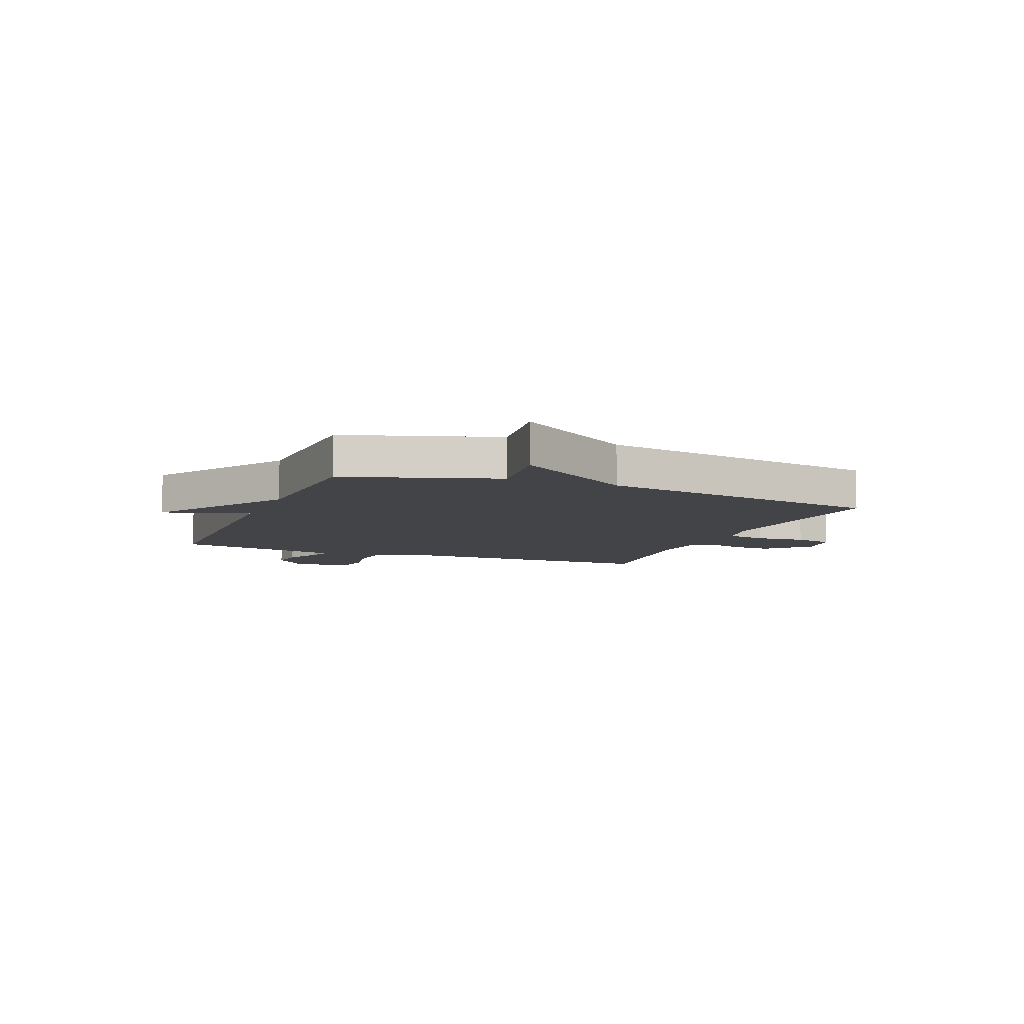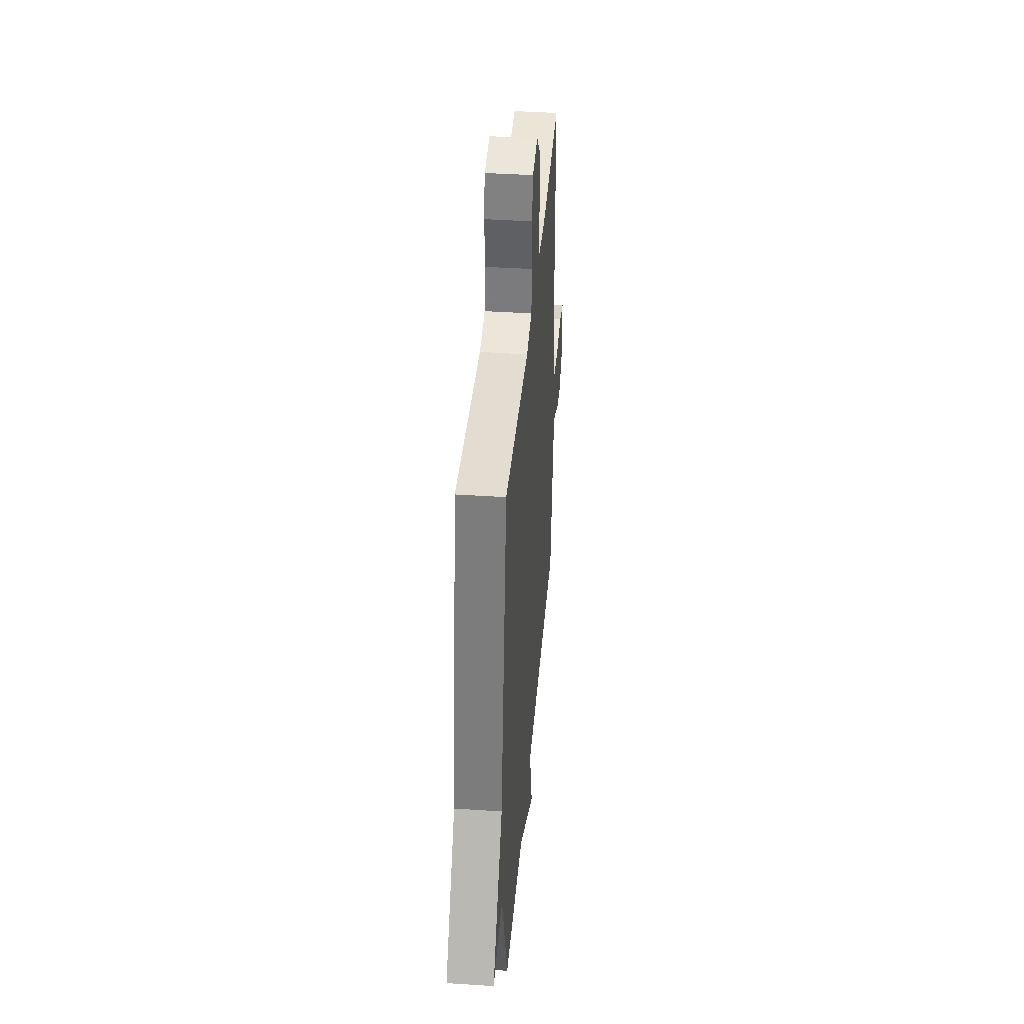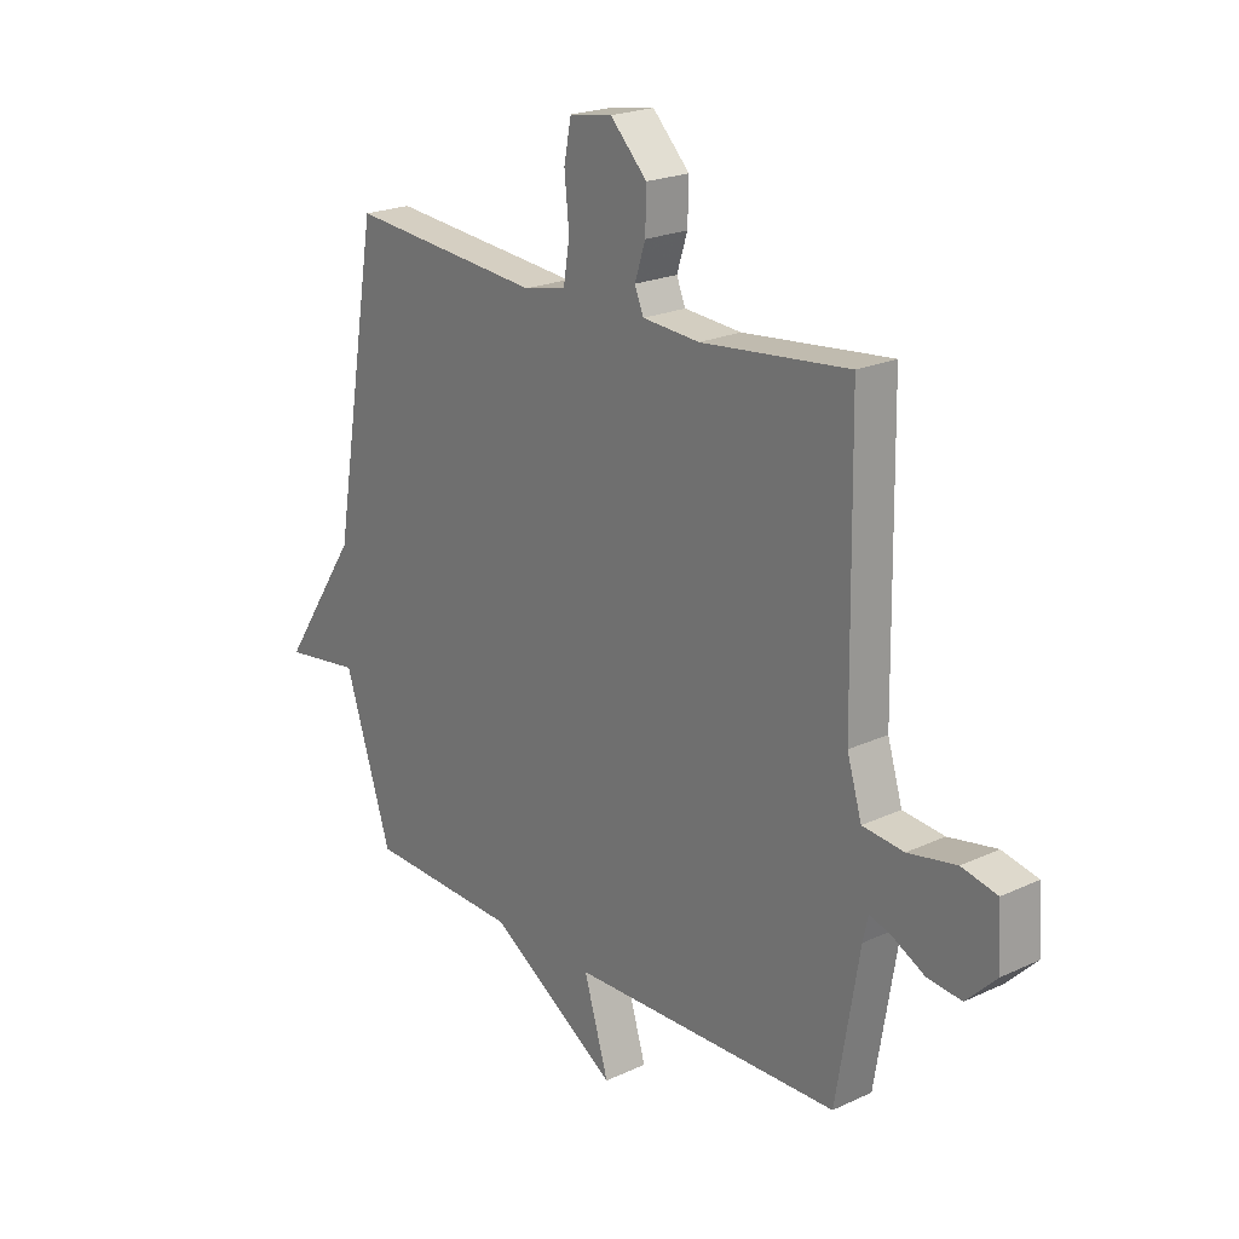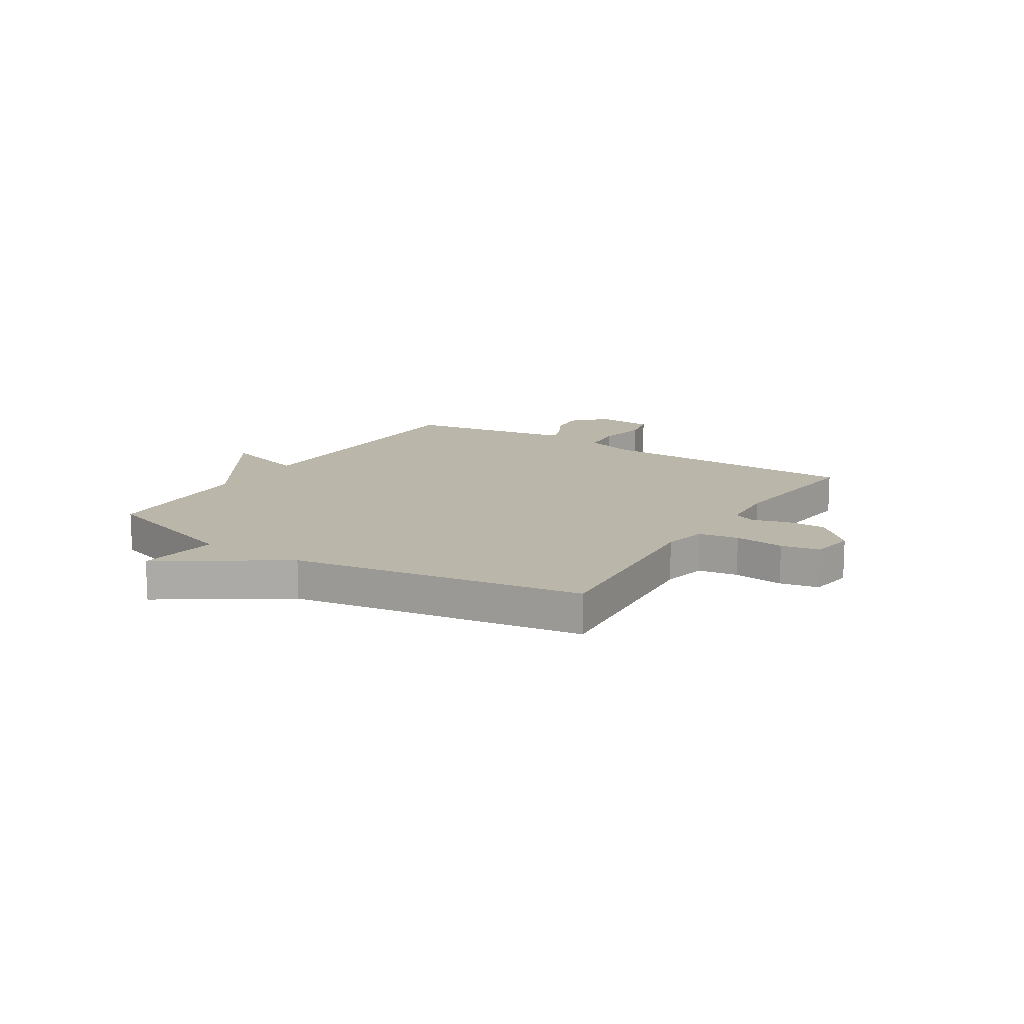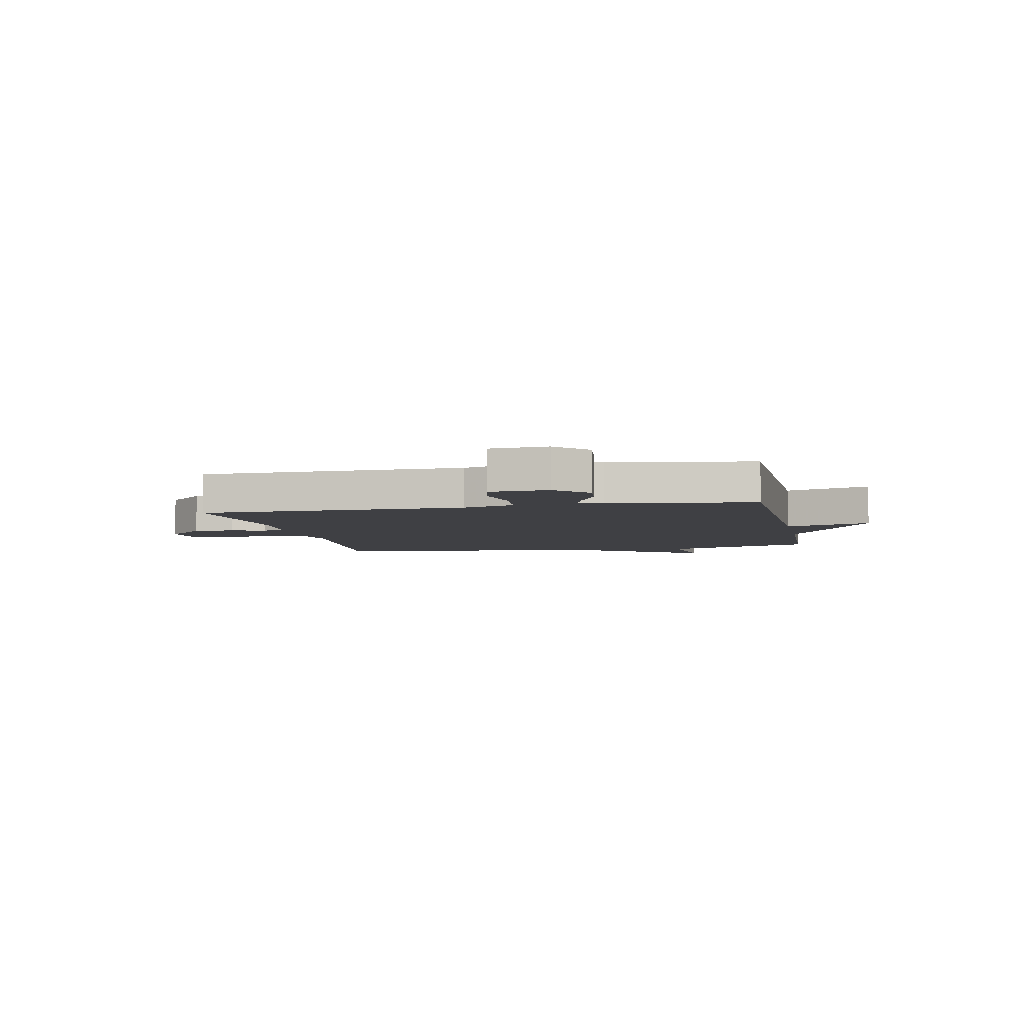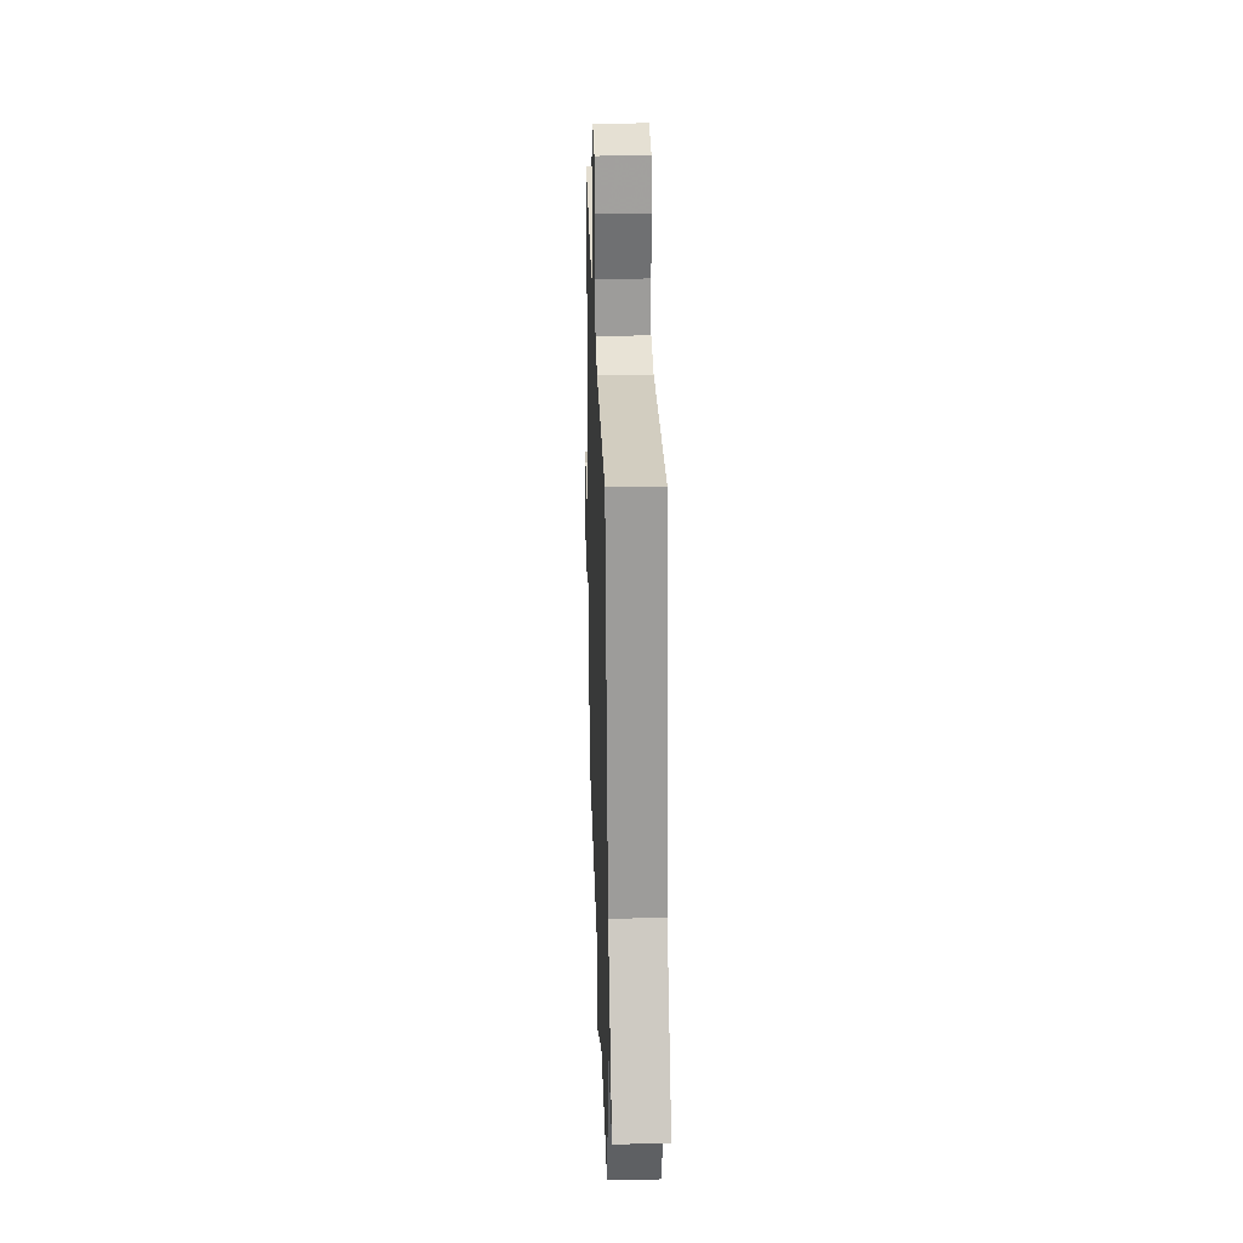
<metadata>
{"format":"obj","ext":"obj","renderer":"f3d","projection":"perspective","resolution":1024,"background":"white","views":[{"elev":-7.8,"azim":-112.1,"up":"+Y"},{"elev":40.3,"azim":-85.3,"up":"+Z"},{"elev":21.5,"azim":50.6,"up":"+Z"},{"elev":14.1,"azim":-57.6,"up":"+Y"},{"elev":-5.1,"azim":101.7,"up":"+Y"},{"elev":29.6,"azim":-91.8,"up":"+Z"}]}
</metadata>
<code>
v 0.5 0.07 -0.5
v -0.012 0.07 -0.511
v 0.035 0.07 -0.667
v -0.212 0.07 -0.511
v -0.5 0.07 -0.5
v -0.589 0.07 -0.226
v -0.735 0.07 -0.246
v -0.589 0.07 -0.026
v -0.5 0.07 0.5
v -0.131 0.07 0.467
v -0.051 0.07 0.484
v -0.039 0.07 0.556
v -0.048 0.07 0.646
v -0.034 0.07 0.716
v 0.047 0.07 0.728
v 0.117 0.07 0.656
v 0.115 0.07 0.582
v 0.095 0.07 0.52
v 0.112 0.07 0.479
v 0.22 0.07 0.471
v 0.5 0.07 0.5
v 0.507 0.07 0.015
v 0.535 0.07 -0.078
v 0.613 0.07 -0.086
v 0.704 0.07 -0.069
v 0.771 0.07 -0.084
v 0.778 0.07 -0.189
v 0.721 0.07 -0.246
v 0.656 0.07 -0.239
v 0.595 0.07 -0.207
v 0.554 0.07 -0.194
v 0.544 0.07 -0.238
v 0.5 0 -0.5
v -0.012 0 -0.511
v 0.035 0 -0.667
v -0.212 0 -0.511
v -0.5 0 -0.5
v -0.589 0 -0.226
v -0.735 0 -0.246
v -0.589 0 -0.026
v -0.5 0 0.5
v -0.131 0 0.467
v -0.051 0 0.484
v -0.039 0 0.556
v -0.048 0 0.646
v -0.034 0 0.716
v 0.047 0 0.728
v 0.117 0 0.656
v 0.115 0 0.582
v 0.095 0 0.52
v 0.112 0 0.479
v 0.22 0 0.471
v 0.5 0 0.5
v 0.507 0 0.015
v 0.535 0 -0.078
v 0.613 0 -0.086
v 0.704 0 -0.069
v 0.771 0 -0.084
v 0.778 0 -0.189
v 0.721 0 -0.246
v 0.656 0 -0.239
v 0.595 0 -0.207
v 0.554 0 -0.194
v 0.544 0 -0.238
f 28 29 30
f 27 28 30
f 26 27 30
f 25 26 30
f 24 25 30
f 23 24 30 31
f 22 23 31 32
f 20 21 22
f 32 1 2
f 22 32 2
f 20 22 2
f 19 20 2
f 16 17 18
f 15 16 18
f 14 15 18
f 13 14 18
f 12 13 18
f 18 19 2
f 12 18 2
f 11 12 2
f 8 9 10
f 8 10 11
f 7 8 11
f 6 7 11
f 6 11 2
f 5 6 2
f 4 5 2
f 2 3 4
f 62 61 60
f 62 60 59
f 62 59 58
f 62 58 57
f 62 57 56
f 63 62 56 55
f 64 63 55 54
f 54 53 52
f 34 33 64
f 34 64 54
f 34 54 52
f 34 52 51
f 50 49 48
f 50 48 47
f 50 47 46
f 50 46 45
f 50 45 44
f 34 51 50
f 34 50 44
f 34 44 43
f 42 41 40
f 43 42 40
f 43 40 39
f 43 39 38
f 34 43 38
f 34 38 37
f 34 37 36
f 36 35 34
f 1 33 34 2
f 2 34 35 3
f 3 35 36 4
f 4 36 37 5
f 5 37 38 6
f 6 38 39 7
f 7 39 40 8
f 8 40 41 9
f 9 41 42 10
f 10 42 43 11
f 11 43 44 12
f 12 44 45 13
f 13 45 46 14
f 14 46 47 15
f 15 47 48 16
f 16 48 49 17
f 17 49 50 18
f 18 50 51 19
f 19 51 52 20
f 20 52 53 21
f 21 53 54 22
f 22 54 55 23
f 23 55 56 24
f 24 56 57 25
f 25 57 58 26
f 26 58 59 27
f 27 59 60 28
f 28 60 61 29
f 29 61 62 30
f 30 62 63 31
f 31 63 64 32
f 32 64 33 1

</code>
